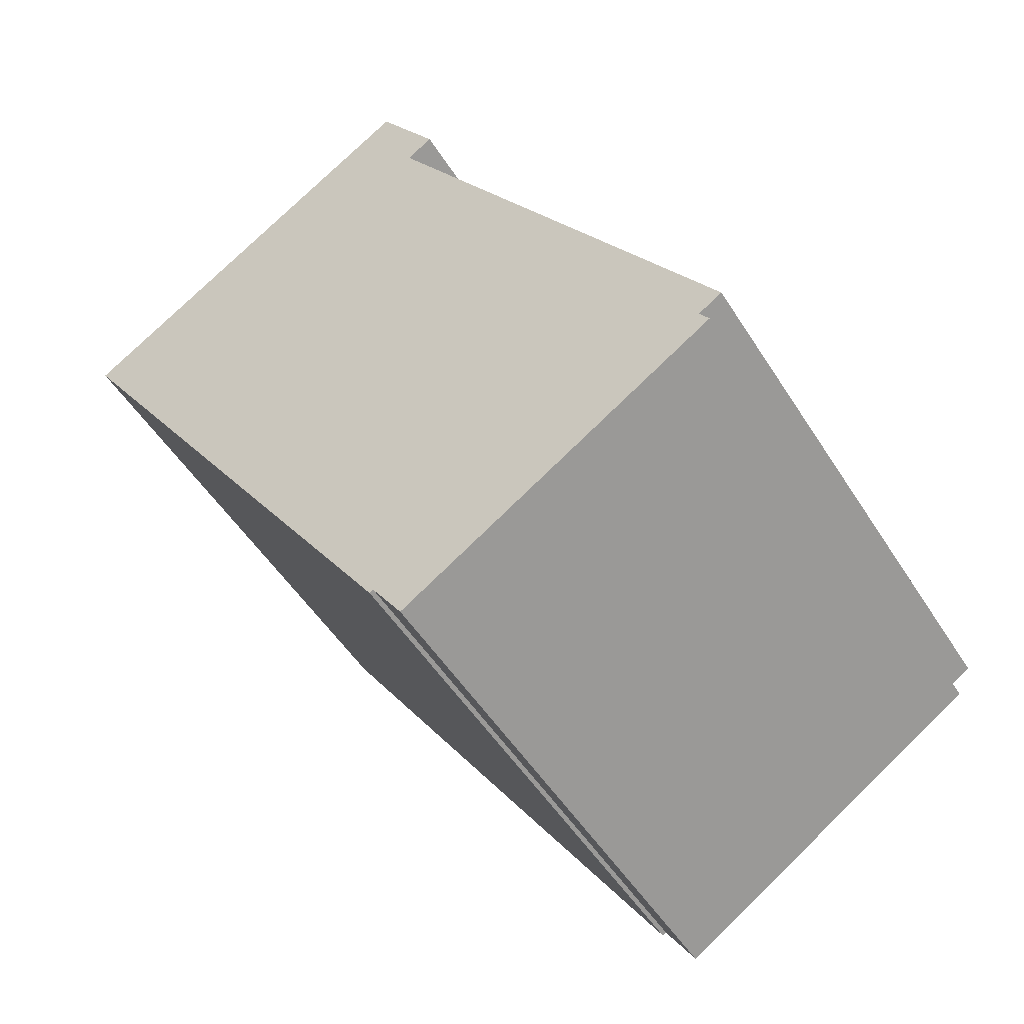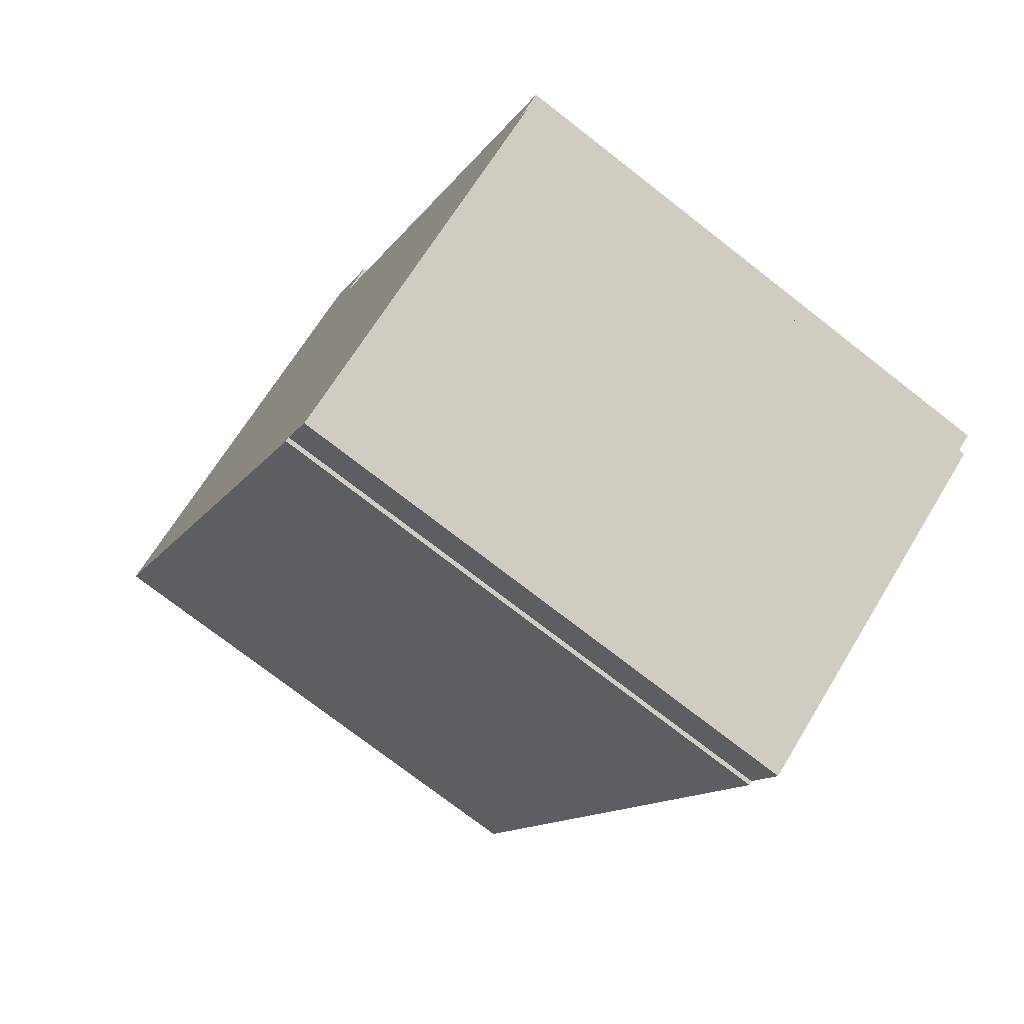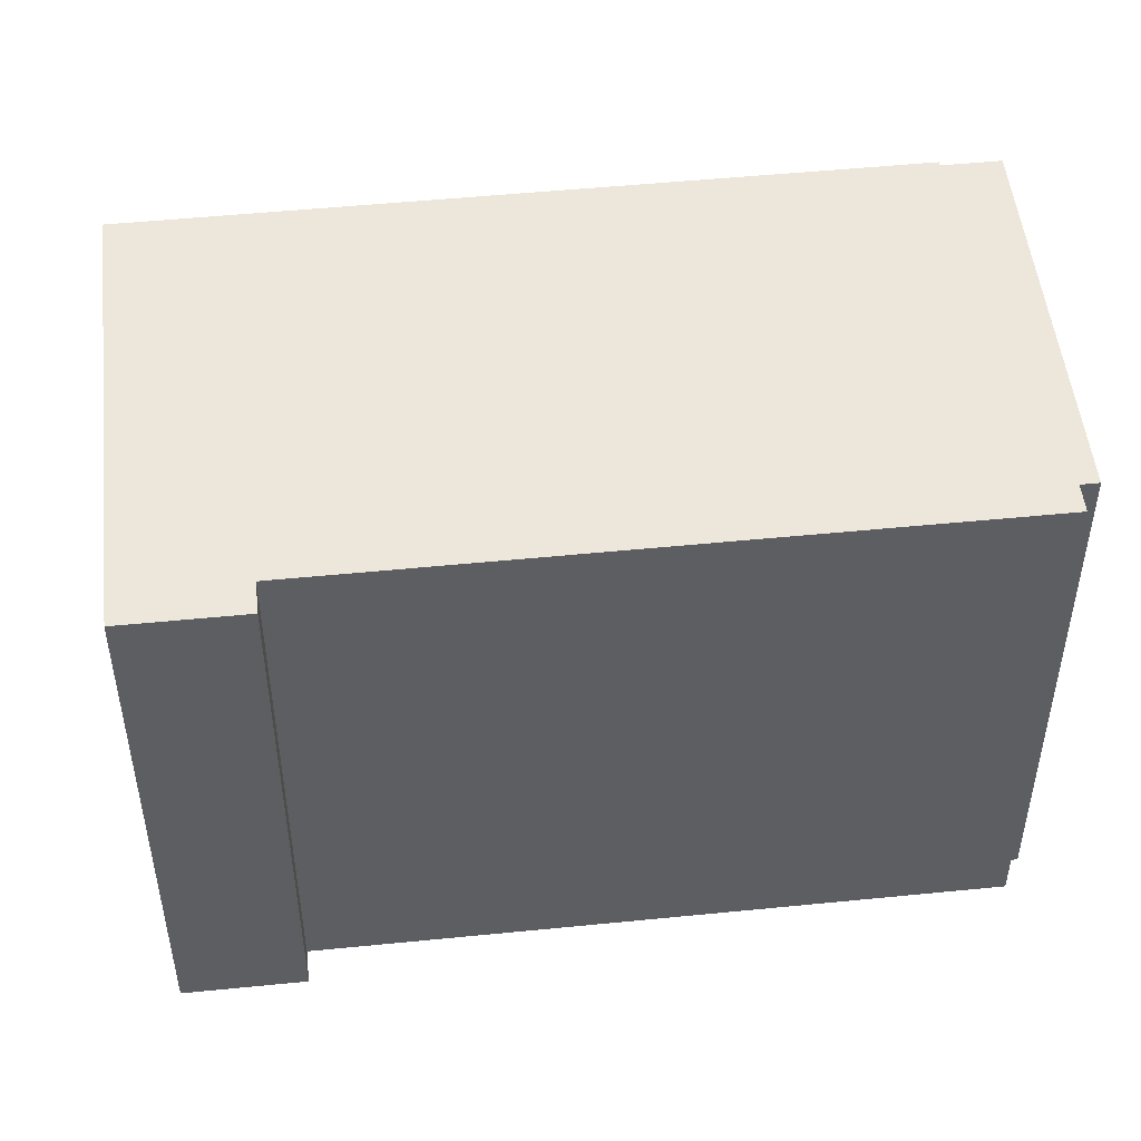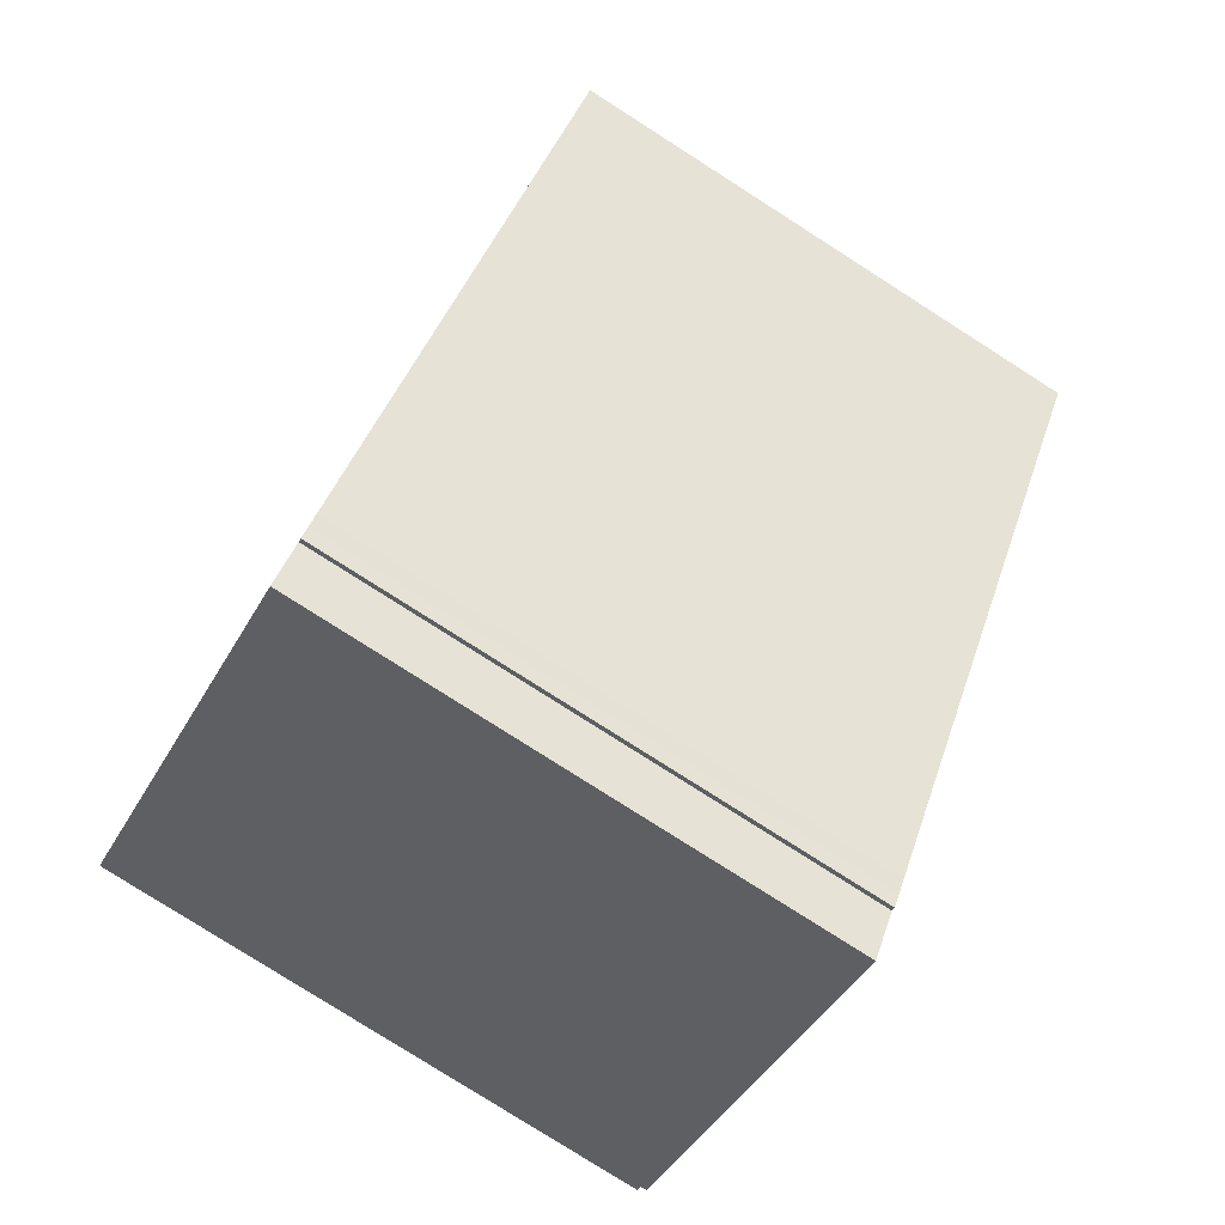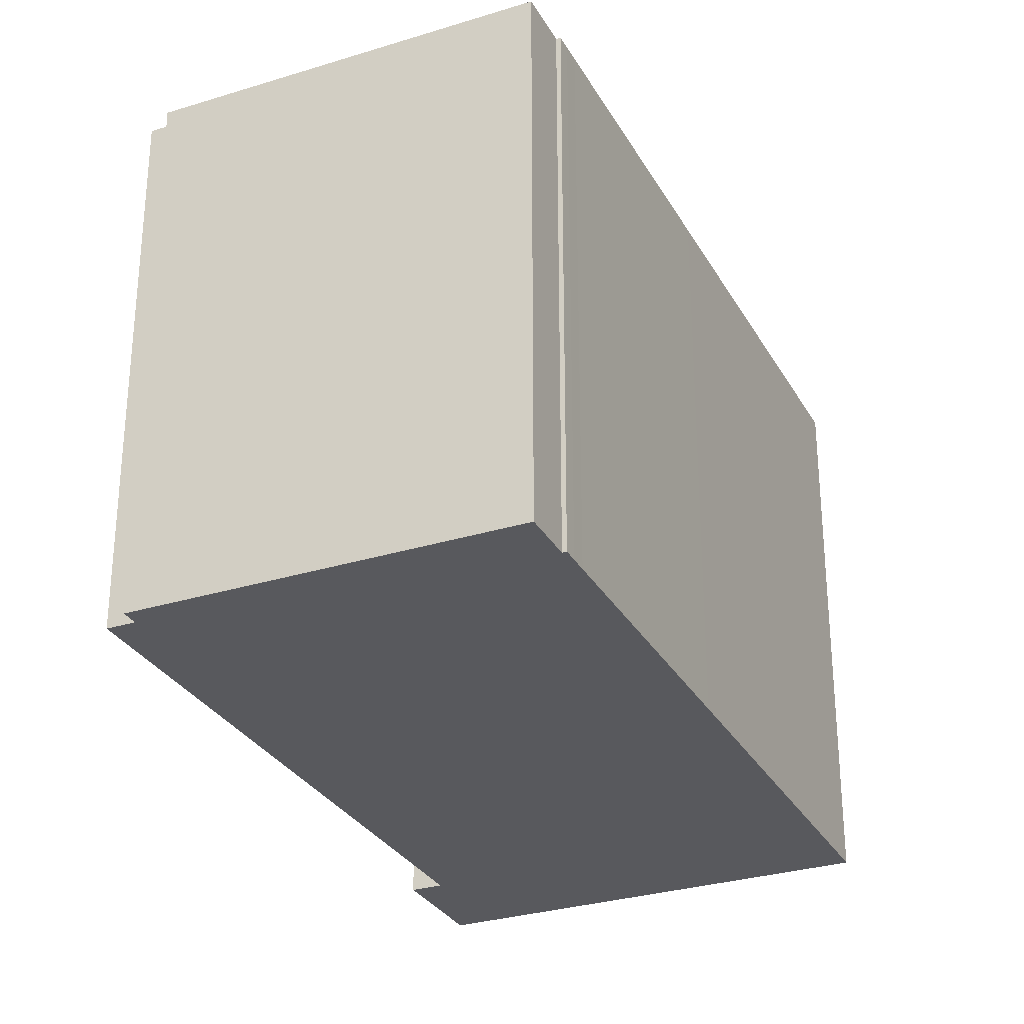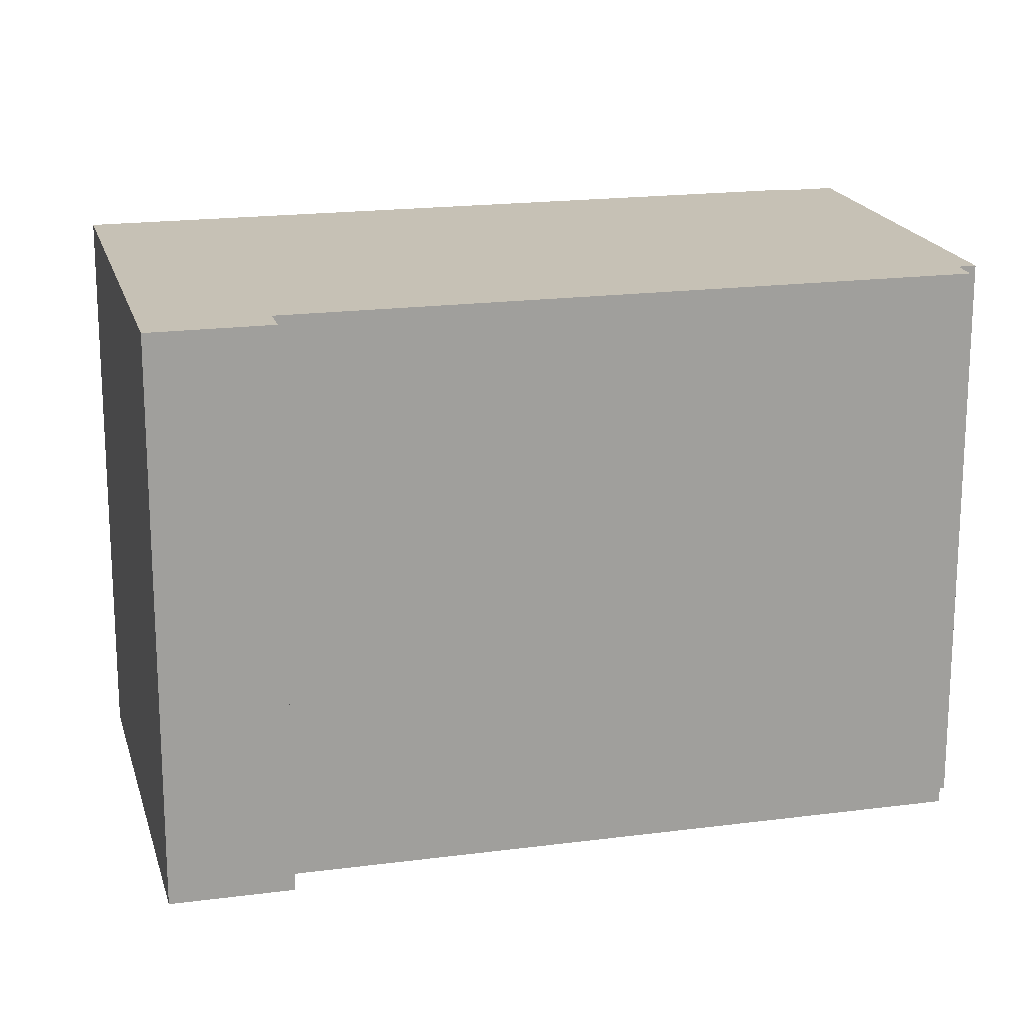
<metadata>
{"format":"obj","ext":"obj","renderer":"f3d","projection":"perspective","resolution":1024,"background":"white","views":[{"elev":-50.8,"azim":31.2,"up":"+Z"},{"elev":-74.6,"azim":52.1,"up":"+Z"},{"elev":50.5,"azim":50.8,"up":"+Y"},{"elev":-79.6,"azim":-122.5,"up":"+Z"},{"elev":-29.9,"azim":171.5,"up":"+Y"},{"elev":18.7,"azim":42.9,"up":"+Y"}]}
</metadata>
<code>
v -3.288 5.35 -2.555
v -4.315 5.35 -0.9696
v -7.692 5.351 4.238
v -0.2773 5.35 9.047
v 0.9857 5.349 7.1
v 0.4507 5.349 6.754
v 7.524 5.349 -4.154
v 7.05 5.349 -4.461
v 7.241 5.349 -4.755
v 0.9067 5.35 -8.862
v 0.3007 5.35 -7.928
v 0.2277 5.35 -7.975
v 0.0647 5.35 -7.724
v -0.1223 5.35 -7.433
v -4.315 5.35 -0.9696
v -3.802 -5.35 -1.762
v -4.315 -5.35 -0.9696
v -3.802 -5.35 -1.762
v -3.288 5.35 -2.555
v -3.288 -5.35 -2.555
v -4.315 5.35 -0.9696
v -3.288 5.35 -2.555
v -3.802 -5.35 -1.762
v -7.692 5.351 4.238
v -4.315 5.35 -0.9696
v -4.315 -5.35 -0.9696
v -7.692 -5.35 4.238
v 0.0647 5.35 -7.724
v 0.2277 5.35 -7.975
v 0.2277 -5.35 -7.975
v 0.0647 -5.35 -7.724
v -0.1223 5.35 -7.433
v -0.0288 -5.35 -7.578
v -0.1223 -5.35 -7.433
v -0.0288 -5.35 -7.578
v 0.0647 5.35 -7.724
v 0.0647 -5.35 -7.724
v -0.1223 5.35 -7.433
v 0.0647 5.35 -7.724
v -0.0288 -5.35 -7.578
v -3.288 5.35 -2.555
v -0.1223 5.35 -7.433
v -0.1223 -5.35 -7.433
v -3.288 -5.35 -2.555
v -3.985 -5.35 6.643
v -0.2773 -5.35 9.047
v -0.2773 5.35 9.047
v -7.692 5.351 4.238
v -7.692 -5.35 4.238
v -3.985 -5.35 6.643
v -7.692 5.351 4.238
v -3.985 -5.35 6.643
v -0.2773 5.35 9.047
v 0.3542 -5.35 8.074
v 0.9857 -5.35 7.1
v 0.9857 5.349 7.1
v -0.2773 5.35 9.047
v -0.2773 -5.35 9.047
v 0.3542 -5.35 8.074
v -0.2773 5.35 9.047
v 0.3542 -5.35 8.074
v 0.9857 5.349 7.1
v 0.4507 5.349 6.754
v 0.9857 5.349 7.1
v 0.9857 -5.35 7.1
v 0.4507 -5.35 6.754
v 0.4507 -5.35 6.754
v 7.524 -5.35 -4.154
v 7.524 5.349 -4.154
v 0.4507 5.349 6.754
v 7.05 5.349 -4.461
v 7.287 -5.35 -4.307
v 7.05 -5.35 -4.461
v 7.287 -5.35 -4.307
v 7.524 5.349 -4.154
v 7.524 -5.35 -4.154
v 7.05 5.349 -4.461
v 7.524 5.349 -4.154
v 7.287 -5.35 -4.307
v 7.05 -5.35 -4.461
v 7.241 -5.35 -4.755
v 7.241 5.349 -4.755
v 7.05 5.349 -4.461
v 0.9067 5.35 -8.862
v 7.241 5.349 -4.755
v 7.241 -5.35 -4.755
v 0.9067 -5.35 -8.862
v 0.3007 5.35 -7.928
v 0.6037 -5.35 -8.395
v 0.3007 -5.35 -7.928
v 0.6037 -5.35 -8.395
v 0.9067 5.35 -8.862
v 0.9067 -5.35 -8.862
v 0.3007 5.35 -7.928
v 0.9067 5.35 -8.862
v 0.6037 -5.35 -8.395
v 0.2277 5.35 -7.975
v 0.2642 -5.35 -7.951
v 0.2277 -5.35 -7.975
v 0.2642 -5.35 -7.951
v 0.3007 5.35 -7.928
v 0.3007 -5.35 -7.928
v 0.2277 5.35 -7.975
v 0.3007 5.35 -7.928
v 0.2642 -5.35 -7.951
v -0.1223 -5.35 -7.433
v -0.0288 -5.35 -7.578
v 0.0647 -5.35 -7.724
v 0.2277 -5.35 -7.975
v 0.2642 -5.35 -7.951
v 0.3007 -5.35 -7.928
v 0.6037 -5.35 -8.395
v 0.9067 -5.35 -8.862
v 7.241 -5.35 -4.755
v 7.05 -5.35 -4.461
v 7.287 -5.35 -4.307
v 7.524 -5.35 -4.154
v 0.4507 -5.35 6.754
v 0.9857 -5.35 7.1
v 0.3542 -5.35 8.074
v -0.2773 -5.35 9.047
v -3.985 -5.35 6.643
v -7.692 -5.35 4.238
v -4.315 -5.35 -0.9696
v -3.802 -5.35 -1.762
v -3.288 -5.35 -2.555
g CDNNDG02_0011740
f 1 6 8
f 14 8 11
f 14 1 8
f 5 6 4
f 12 13 11
f 11 13 14
f 11 8 10
f 6 1 2
f 6 3 4
f 6 2 3
f 7 8 6
f 8 9 10
f 15 16 17
f 18 19 20
f 21 22 23
f 27 25 26
f 27 24 25
f 31 29 30
f 31 28 29
f 32 33 34
f 35 36 37
f 38 39 40
f 42 43 44
f 41 42 44
f 45 46 47
f 48 49 50
f 51 52 53
f 54 55 56
f 57 58 59
f 60 61 62
f 65 66 64
f 63 64 66
f 70 67 69
f 68 69 67
f 71 72 73
f 74 75 76
f 77 78 79
f 81 82 80
f 80 82 83
f 85 86 87
f 84 85 87
f 88 89 90
f 91 92 93
f 94 95 96
f 97 98 99
f 100 101 102
f 103 104 105
f 121 122 120
f 110 111 108
f 118 125 126
f 110 108 109
f 115 118 126
f 111 107 108
f 115 112 113
f 107 111 106
f 111 112 115
f 115 113 114
f 106 115 126
f 115 116 118
f 115 106 111
f 123 124 122
f 116 117 118
f 122 124 118
f 118 120 122
f 118 124 125
f 120 118 119

</code>
